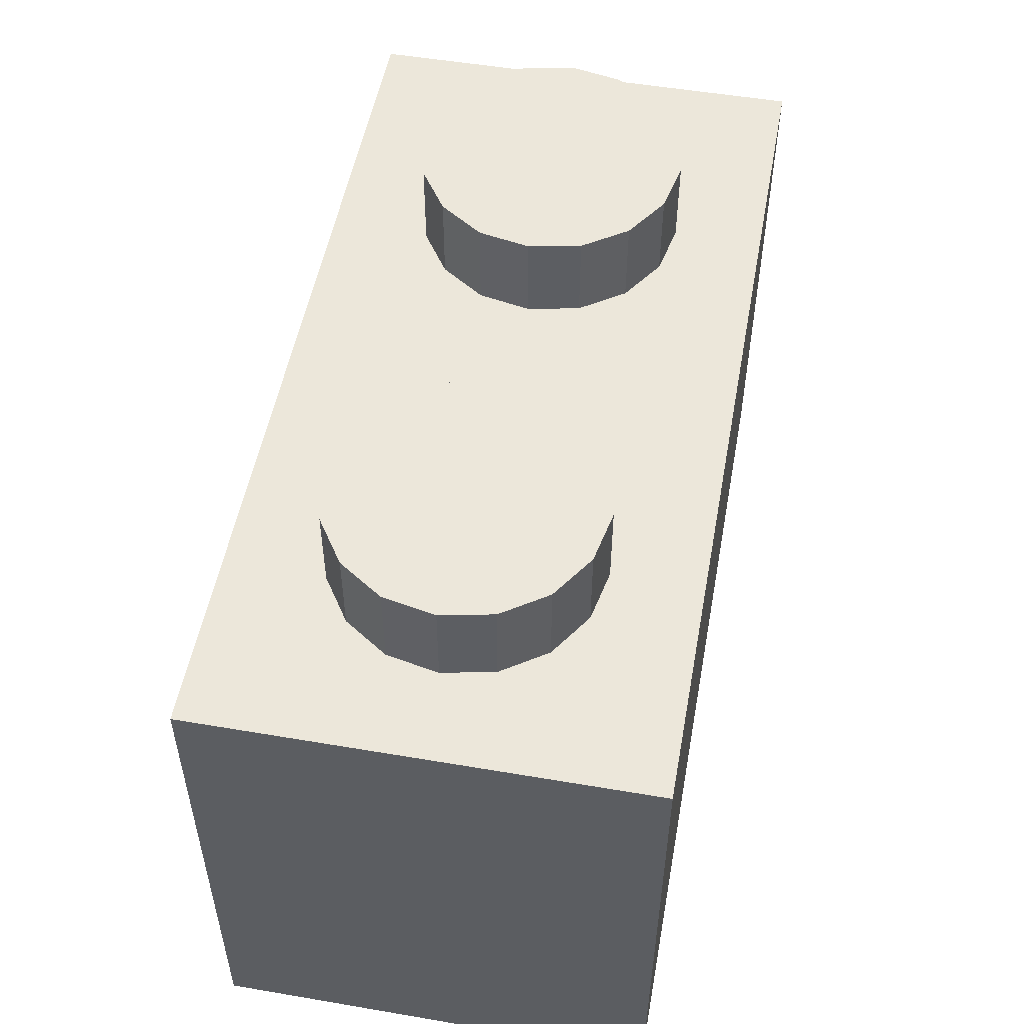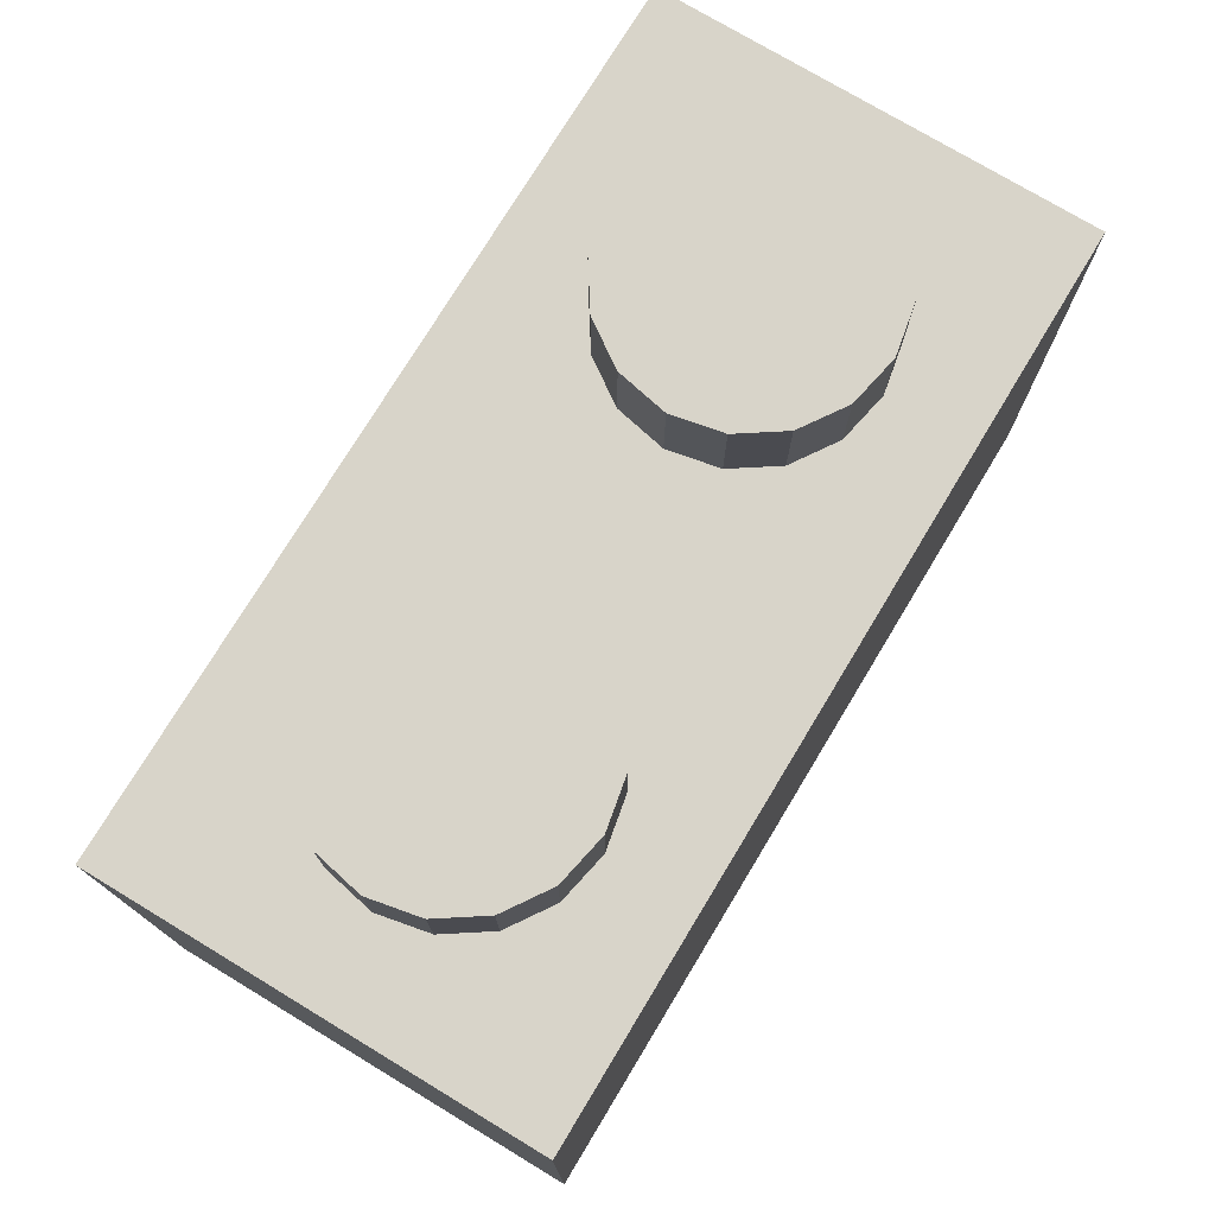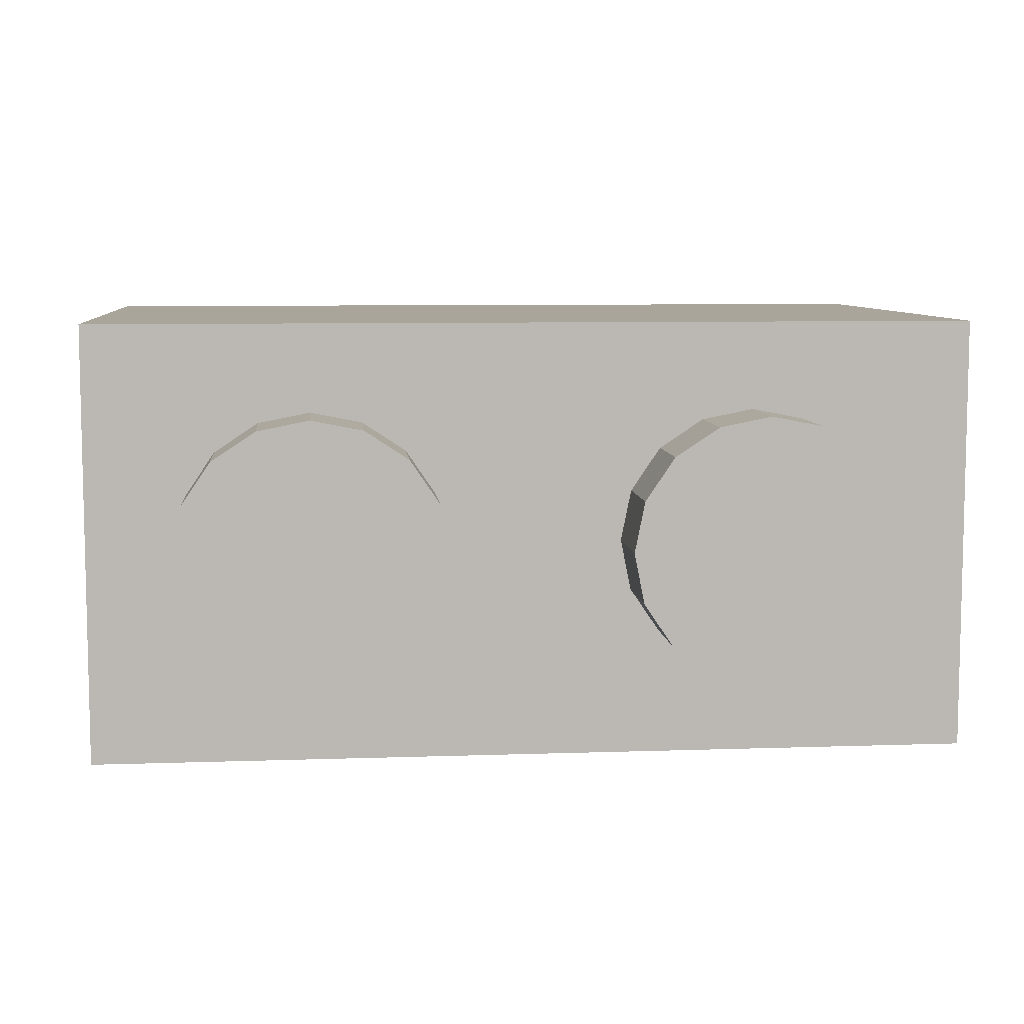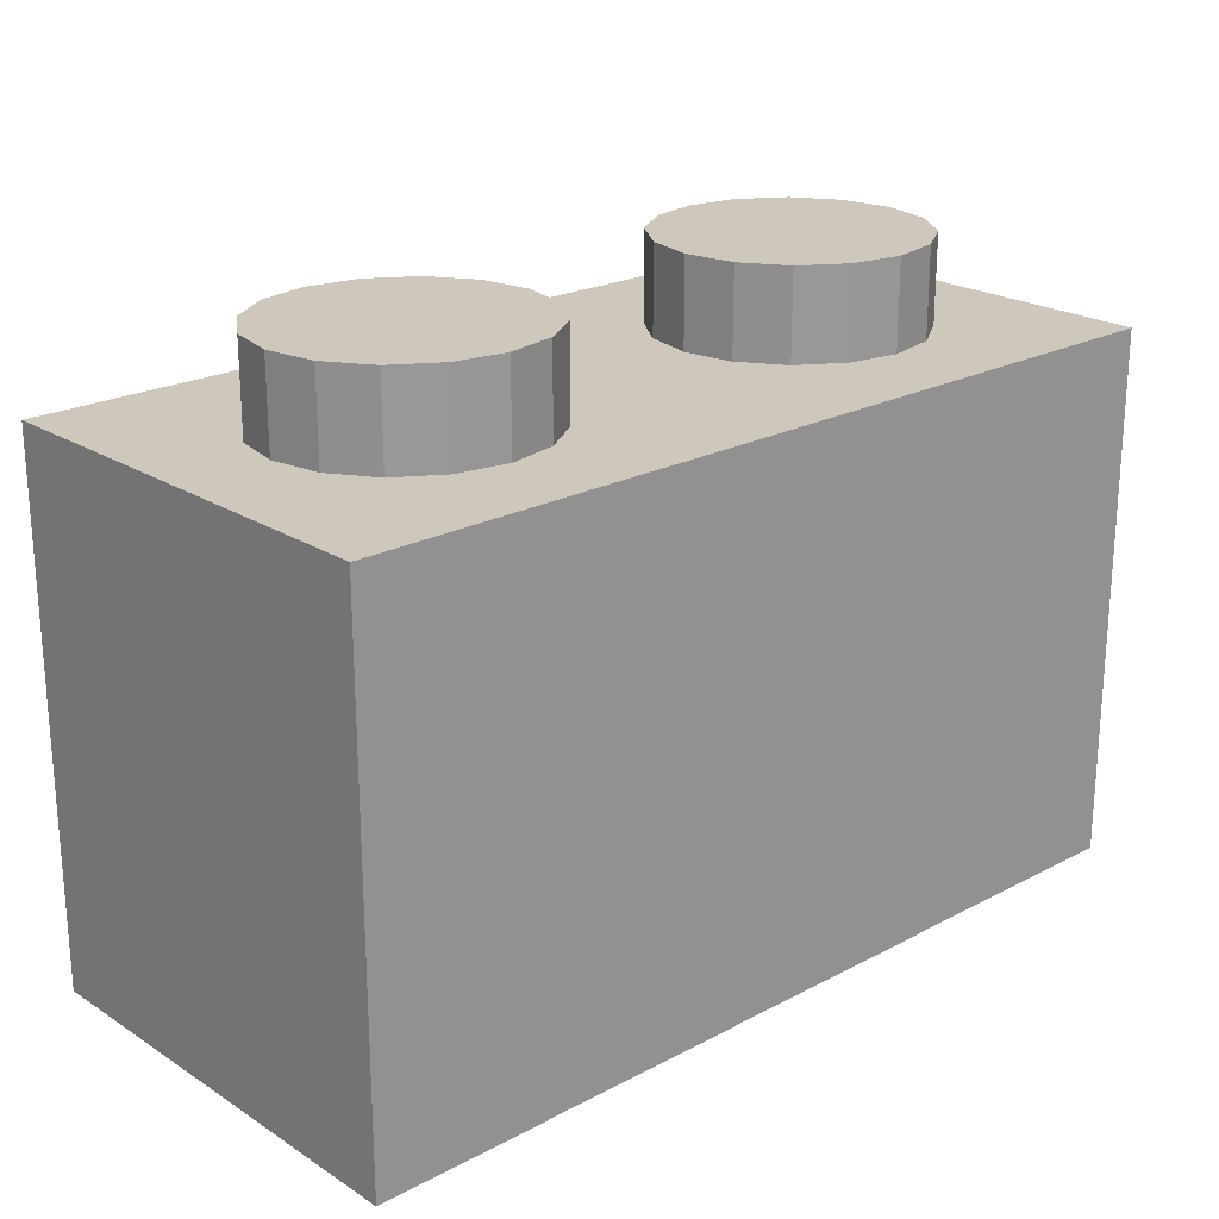
<metadata>
{"format":"obj","ext":"obj","renderer":"f3d","projection":"perspective","resolution":1024,"background":"white","views":[{"elev":52.3,"azim":-79.6,"up":"+Y"},{"elev":75.2,"azim":121.1,"up":"+Y"},{"elev":7.7,"azim":174.4,"up":"+Z"},{"elev":21.9,"azim":-42.5,"up":"+Y"}]}
</metadata>
<code>
o 3004_1.3004_1n_3004_1
v -0.025 0.025 -1.975
v -0.42 0.025 -1.585
v -3.58 0.025 -1.585
v -0.025 0.025 -1.975
v -3.58 0.025 -1.585
v -3.975 0.025 -1.975
v -3.975 0.025 -1.975
v -3.58 0.025 -1.585
v -3.58 0.025 -0.415
v -3.975 0.025 -1.975
v -3.58 0.025 -0.415
v -3.975 0.025 -0.025
v -3.975 0.025 -0.025
v -3.58 0.025 -0.415
v -0.42 0.025 -0.415
v -3.975 0.025 -0.025
v -0.42 0.025 -0.415
v -0.025 0.025 -0.025
v -0.025 0.025 -0.025
v -0.42 0.025 -0.415
v -0.42 0.025 -1.585
v -0.025 0.025 -0.025
v -0.42 0.025 -1.585
v -0.025 0.025 -1.975
f 1 2 3
f 4 5 6
f 7 8 9
f 10 11 12
f 13 14 15
f 16 17 18
f 19 20 21
f 22 23 24
o 4-4disc_3.4-4disc_3n_4-4disc_3
v -2.987 2.775 -1
v -2.395 2.775 -1
v -2.44 2.775 -1.224
v -2.987 2.775 -1
v -2.44 2.775 -1.224
v -2.569 2.775 -1.414
v -2.987 2.775 -1
v -2.569 2.775 -1.414
v -2.761 2.775 -1.54
v -2.987 2.775 -1
v -2.761 2.775 -1.54
v -2.987 2.775 -1.585
v -2.987 2.775 -1
v -2.987 2.775 -1.585
v -3.214 2.775 -1.54
v -2.987 2.775 -1
v -3.214 2.775 -1.54
v -3.406 2.775 -1.414
v -2.987 2.775 -1
v -3.406 2.775 -1.414
v -3.535 2.775 -1.224
v -2.987 2.775 -1
v -3.535 2.775 -1.224
v -3.58 2.775 -1
v -2.987 2.775 -1
v -3.58 2.775 -1
v -3.535 2.775 -0.7761
v -2.987 2.775 -1
v -3.535 2.775 -0.7761
v -3.406 2.775 -0.5863
v -2.987 2.775 -1
v -3.406 2.775 -0.5863
v -3.214 2.775 -0.4595
v -2.987 2.775 -1
v -3.214 2.775 -0.4595
v -2.987 2.775 -0.415
v -2.987 2.775 -1
v -2.987 2.775 -0.415
v -2.761 2.775 -0.4595
v -2.987 2.775 -1
v -2.761 2.775 -0.4595
v -2.569 2.775 -0.5863
v -2.987 2.775 -1
v -2.569 2.775 -0.5863
v -2.44 2.775 -0.7761
v -2.987 2.775 -1
v -2.44 2.775 -0.7761
v -2.395 2.775 -1
f 25 26 27
f 28 29 30
f 31 32 33
f 34 35 36
f 37 38 39
f 40 41 42
f 43 44 45
f 46 47 48
f 49 50 51
f 52 53 54
f 55 56 57
f 58 59 60
f 61 62 63
f 64 65 66
f 67 68 69
f 70 71 72
o 4-4cyli_3.4-4cyli_3n_4-4cyli_3
v -2.44 2.382 -1.224
v -2.44 2.775 -1.224
v -2.395 2.775 -1
v -2.395 2.382 -1
v -2.44 2.382 -1.224
v -2.395 2.775 -1
v -2.569 2.382 -1.414
v -2.569 2.775 -1.414
v -2.44 2.775 -1.224
v -2.44 2.382 -1.224
v -2.569 2.382 -1.414
v -2.44 2.775 -1.224
v -2.761 2.382 -1.54
v -2.761 2.775 -1.54
v -2.569 2.775 -1.414
v -2.569 2.382 -1.414
v -2.761 2.382 -1.54
v -2.569 2.775 -1.414
v -2.987 2.382 -1.585
v -2.987 2.775 -1.585
v -2.761 2.775 -1.54
v -2.761 2.382 -1.54
v -2.987 2.382 -1.585
v -2.761 2.775 -1.54
v -3.214 2.382 -1.54
v -3.214 2.775 -1.54
v -2.987 2.775 -1.585
v -2.987 2.382 -1.585
v -3.214 2.382 -1.54
v -2.987 2.775 -1.585
v -3.406 2.382 -1.414
v -3.406 2.775 -1.414
v -3.214 2.775 -1.54
v -3.214 2.382 -1.54
v -3.406 2.382 -1.414
v -3.214 2.775 -1.54
v -3.535 2.382 -1.224
v -3.535 2.775 -1.224
v -3.406 2.775 -1.414
v -3.406 2.382 -1.414
v -3.535 2.382 -1.224
v -3.406 2.775 -1.414
v -3.58 2.382 -1
v -3.58 2.775 -1
v -3.535 2.775 -1.224
v -3.535 2.382 -1.224
v -3.58 2.382 -1
v -3.535 2.775 -1.224
v -3.535 2.382 -0.7761
v -3.535 2.775 -0.7761
v -3.58 2.775 -1
v -3.58 2.382 -1
v -3.535 2.382 -0.7761
v -3.58 2.775 -1
v -3.406 2.382 -0.5863
v -3.406 2.775 -0.5863
v -3.535 2.775 -0.7761
v -3.535 2.382 -0.7761
v -3.406 2.382 -0.5863
v -3.535 2.775 -0.7761
v -3.214 2.382 -0.4595
v -3.214 2.775 -0.4595
v -3.406 2.775 -0.5863
v -3.406 2.382 -0.5863
v -3.214 2.382 -0.4595
v -3.406 2.775 -0.5863
v -2.987 2.382 -0.415
v -2.987 2.775 -0.415
v -3.214 2.775 -0.4595
v -3.214 2.382 -0.4595
v -2.987 2.382 -0.415
v -3.214 2.775 -0.4595
v -2.761 2.382 -0.4595
v -2.761 2.775 -0.4595
v -2.987 2.775 -0.415
v -2.987 2.382 -0.415
v -2.761 2.382 -0.4595
v -2.987 2.775 -0.415
v -2.569 2.382 -0.5863
v -2.569 2.775 -0.5863
v -2.761 2.775 -0.4595
v -2.761 2.382 -0.4595
v -2.569 2.382 -0.5863
v -2.761 2.775 -0.4595
v -2.44 2.382 -0.7761
v -2.44 2.775 -0.7761
v -2.569 2.775 -0.5863
v -2.569 2.382 -0.5863
v -2.44 2.382 -0.7761
v -2.569 2.775 -0.5863
v -2.395 2.382 -1
v -2.395 2.775 -1
v -2.44 2.775 -0.7761
v -2.44 2.382 -0.7761
v -2.395 2.382 -1
v -2.44 2.775 -0.7761
f 73 74 75
f 76 77 78
f 79 80 81
f 82 83 84
f 85 86 87
f 88 89 90
f 91 92 93
f 94 95 96
f 97 98 99
f 100 101 102
f 103 104 105
f 106 107 108
f 109 110 111
f 112 113 114
f 115 116 117
f 118 119 120
f 121 122 123
f 124 125 126
f 127 128 129
f 130 131 132
f 133 134 135
f 136 137 138
f 139 140 141
f 142 143 144
f 145 146 147
f 148 149 150
f 151 152 153
f 154 155 156
f 157 158 159
f 160 161 162
f 163 164 165
f 166 167 168
o 4-4disc_2.4-4disc_2n_4-4disc_2
v -1.012 2.775 -1
v -0.42 2.775 -1
v -0.4651 2.775 -1.224
v -1.012 2.775 -1
v -0.4651 2.775 -1.224
v -0.5935 2.775 -1.414
v -1.012 2.775 -1
v -0.5935 2.775 -1.414
v -0.7857 2.775 -1.54
v -1.012 2.775 -1
v -0.7857 2.775 -1.54
v -1.012 2.775 -1.585
v -1.012 2.775 -1
v -1.012 2.775 -1.585
v -1.239 2.775 -1.54
v -1.012 2.775 -1
v -1.239 2.775 -1.54
v -1.431 2.775 -1.414
v -1.012 2.775 -1
v -1.431 2.775 -1.414
v -1.56 2.775 -1.224
v -1.012 2.775 -1
v -1.56 2.775 -1.224
v -1.605 2.775 -1
v -1.012 2.775 -1
v -1.605 2.775 -1
v -1.56 2.775 -0.7761
v -1.012 2.775 -1
v -1.56 2.775 -0.7761
v -1.431 2.775 -0.5863
v -1.012 2.775 -1
v -1.431 2.775 -0.5863
v -1.239 2.775 -0.4595
v -1.012 2.775 -1
v -1.239 2.775 -0.4595
v -1.012 2.775 -0.415
v -1.012 2.775 -1
v -1.012 2.775 -0.415
v -0.7857 2.775 -0.4595
v -1.012 2.775 -1
v -0.7857 2.775 -0.4595
v -0.5935 2.775 -0.5863
v -1.012 2.775 -1
v -0.5935 2.775 -0.5863
v -0.4651 2.775 -0.7761
v -1.012 2.775 -1
v -0.4651 2.775 -0.7761
v -0.42 2.775 -1
f 169 170 171
f 172 173 174
f 175 176 177
f 178 179 180
f 181 182 183
f 184 185 186
f 187 188 189
f 190 191 192
f 193 194 195
f 196 197 198
f 199 200 201
f 202 203 204
f 205 206 207
f 208 209 210
f 211 212 213
f 214 215 216
o 4-4cyli_2.4-4cyli_2n_4-4cyli_2
v -0.4651 2.382 -1.224
v -0.4651 2.775 -1.224
v -0.42 2.775 -1
v -0.42 2.382 -1
v -0.4651 2.382 -1.224
v -0.42 2.775 -1
v -0.5935 2.382 -1.414
v -0.5935 2.775 -1.414
v -0.4651 2.775 -1.224
v -0.4651 2.382 -1.224
v -0.5935 2.382 -1.414
v -0.4651 2.775 -1.224
v -0.7857 2.382 -1.54
v -0.7857 2.775 -1.54
v -0.5935 2.775 -1.414
v -0.5935 2.382 -1.414
v -0.7857 2.382 -1.54
v -0.5935 2.775 -1.414
v -1.012 2.382 -1.585
v -1.012 2.775 -1.585
v -0.7857 2.775 -1.54
v -0.7857 2.382 -1.54
v -1.012 2.382 -1.585
v -0.7857 2.775 -1.54
v -1.239 2.382 -1.54
v -1.239 2.775 -1.54
v -1.012 2.775 -1.585
v -1.012 2.382 -1.585
v -1.239 2.382 -1.54
v -1.012 2.775 -1.585
v -1.431 2.382 -1.414
v -1.431 2.775 -1.414
v -1.239 2.775 -1.54
v -1.239 2.382 -1.54
v -1.431 2.382 -1.414
v -1.239 2.775 -1.54
v -1.56 2.382 -1.224
v -1.56 2.775 -1.224
v -1.431 2.775 -1.414
v -1.431 2.382 -1.414
v -1.56 2.382 -1.224
v -1.431 2.775 -1.414
v -1.605 2.382 -1
v -1.605 2.775 -1
v -1.56 2.775 -1.224
v -1.56 2.382 -1.224
v -1.605 2.382 -1
v -1.56 2.775 -1.224
v -1.56 2.382 -0.7761
v -1.56 2.775 -0.7761
v -1.605 2.775 -1
v -1.605 2.382 -1
v -1.56 2.382 -0.7761
v -1.605 2.775 -1
v -1.431 2.382 -0.5863
v -1.431 2.775 -0.5863
v -1.56 2.775 -0.7761
v -1.56 2.382 -0.7761
v -1.431 2.382 -0.5863
v -1.56 2.775 -0.7761
v -1.239 2.382 -0.4595
v -1.239 2.775 -0.4595
v -1.431 2.775 -0.5863
v -1.431 2.382 -0.5863
v -1.239 2.382 -0.4595
v -1.431 2.775 -0.5863
v -1.012 2.382 -0.415
v -1.012 2.775 -0.415
v -1.239 2.775 -0.4595
v -1.239 2.382 -0.4595
v -1.012 2.382 -0.415
v -1.239 2.775 -0.4595
v -0.7857 2.382 -0.4595
v -0.7857 2.775 -0.4595
v -1.012 2.775 -0.415
v -1.012 2.382 -0.415
v -0.7857 2.382 -0.4595
v -1.012 2.775 -0.415
v -0.5935 2.382 -0.5863
v -0.5935 2.775 -0.5863
v -0.7857 2.775 -0.4595
v -0.7857 2.382 -0.4595
v -0.5935 2.382 -0.5863
v -0.7857 2.775 -0.4595
v -0.4651 2.382 -0.7761
v -0.4651 2.775 -0.7761
v -0.5935 2.775 -0.5863
v -0.5935 2.382 -0.5863
v -0.4651 2.382 -0.7761
v -0.5935 2.775 -0.5863
v -0.42 2.382 -1
v -0.42 2.775 -1
v -0.4651 2.775 -0.7761
v -0.4651 2.382 -0.7761
v -0.42 2.382 -1
v -0.4651 2.775 -0.7761
f 217 218 219
f 220 221 222
f 223 224 225
f 226 227 228
f 229 230 231
f 232 233 234
f 235 236 237
f 238 239 240
f 241 242 243
f 244 245 246
f 247 248 249
f 250 251 252
f 253 254 255
f 256 257 258
f 259 260 261
f 262 263 264
f 265 266 267
f 268 269 270
f 271 272 273
f 274 275 276
f 277 278 279
f 280 281 282
f 283 284 285
f 286 287 288
f 289 290 291
f 292 293 294
f 295 296 297
f 298 299 300
f 301 302 303
f 304 305 306
f 307 308 309
f 310 311 312
o box5_2.box5_2n_box5_2
v -0.025 2.382 -0.025
v -0.025 2.382 -1.975
v -3.975 2.382 -1.975
v -3.975 2.382 -0.025
v -0.025 2.382 -0.025
v -3.975 2.382 -1.975
v -0.025 0.025 -1.975
v -3.975 0.025 -1.975
v -3.975 2.382 -1.975
v -0.025 2.382 -1.975
v -0.025 0.025 -1.975
v -3.975 2.382 -1.975
v -3.975 0.025 -1.975
v -3.975 0.025 -0.025
v -3.975 2.382 -0.025
v -3.975 2.382 -1.975
v -3.975 0.025 -1.975
v -3.975 2.382 -0.025
v -3.975 0.025 -0.025
v -0.025 0.025 -0.025
v -0.025 2.382 -0.025
v -3.975 2.382 -0.025
v -3.975 0.025 -0.025
v -0.025 2.382 -0.025
v -0.025 0.025 -0.025
v -0.025 0.025 -1.975
v -0.025 2.382 -1.975
v -0.025 2.382 -0.025
v -0.025 0.025 -0.025
v -0.025 2.382 -1.975
f 313 314 315
f 316 317 318
f 319 320 321
f 322 323 324
f 325 326 327
f 328 329 330
f 331 332 333
f 334 335 336
f 337 338 339
f 340 341 342
o box5_1.box5_1n_box5_1
v -0.42 1.989 -0.415
v -0.42 1.989 -1.585
v -3.58 1.989 -1.585
v -3.58 1.989 -0.415
v -0.42 1.989 -0.415
v -3.58 1.989 -1.585
v -0.42 0.025 -1.585
v -3.58 0.025 -1.585
v -3.58 1.989 -1.585
v -0.42 1.989 -1.585
v -0.42 0.025 -1.585
v -3.58 1.989 -1.585
v -3.58 0.025 -1.585
v -3.58 0.025 -0.415
v -3.58 1.989 -0.415
v -3.58 1.989 -1.585
v -3.58 0.025 -1.585
v -3.58 1.989 -0.415
v -3.58 0.025 -0.415
v -0.42 0.025 -0.415
v -0.42 1.989 -0.415
v -3.58 1.989 -0.415
v -3.58 0.025 -0.415
v -0.42 1.989 -0.415
v -0.42 0.025 -0.415
v -0.42 0.025 -1.585
v -0.42 1.989 -1.585
v -0.42 1.989 -0.415
v -0.42 0.025 -0.415
v -0.42 1.989 -1.585
f 343 344 345
f 346 347 348
f 349 350 351
f 352 353 354
f 355 356 357
f 358 359 360
f 361 362 363
f 364 365 366
f 367 368 369
f 370 371 372
o 4-4cyli_1.4-4cyli_1n_4-4cyli_1
v -1.635 0.025 -1.149
v -1.635 1.989 -1.149
v -1.605 1.989 -1
v -1.605 0.025 -1
v -1.635 0.025 -1.149
v -1.605 1.989 -1
v -1.721 0.025 -1.276
v -1.721 1.989 -1.276
v -1.635 1.989 -1.149
v -1.635 0.025 -1.149
v -1.721 0.025 -1.276
v -1.635 1.989 -1.149
v -1.849 0.025 -1.36
v -1.849 1.989 -1.36
v -1.721 1.989 -1.276
v -1.721 0.025 -1.276
v -1.849 0.025 -1.36
v -1.721 1.989 -1.276
v -2 0.025 -1.39
v -2 1.989 -1.39
v -1.849 1.989 -1.36
v -1.849 0.025 -1.36
v -2 0.025 -1.39
v -1.849 1.989 -1.36
v -2.151 0.025 -1.36
v -2.151 1.989 -1.36
v -2 1.989 -1.39
v -2 0.025 -1.39
v -2.151 0.025 -1.36
v -2 1.989 -1.39
v -2.279 0.025 -1.276
v -2.279 1.989 -1.276
v -2.151 1.989 -1.36
v -2.151 0.025 -1.36
v -2.279 0.025 -1.276
v -2.151 1.989 -1.36
v -2.365 0.025 -1.149
v -2.365 1.989 -1.149
v -2.279 1.989 -1.276
v -2.279 0.025 -1.276
v -2.365 0.025 -1.149
v -2.279 1.989 -1.276
v -2.395 0.025 -1
v -2.395 1.989 -1
v -2.365 1.989 -1.149
v -2.365 0.025 -1.149
v -2.395 0.025 -1
v -2.365 1.989 -1.149
v -2.365 0.025 -0.8507
v -2.365 1.989 -0.8507
v -2.395 1.989 -1
v -2.395 0.025 -1
v -2.365 0.025 -0.8507
v -2.395 1.989 -1
v -2.279 0.025 -0.7242
v -2.279 1.989 -0.7242
v -2.365 1.989 -0.8507
v -2.365 0.025 -0.8507
v -2.279 0.025 -0.7242
v -2.365 1.989 -0.8507
v -2.151 0.025 -0.6397
v -2.151 1.989 -0.6397
v -2.279 1.989 -0.7242
v -2.279 0.025 -0.7242
v -2.151 0.025 -0.6397
v -2.279 1.989 -0.7242
v -2 0.025 -0.61
v -2 1.989 -0.61
v -2.151 1.989 -0.6397
v -2.151 0.025 -0.6397
v -2 0.025 -0.61
v -2.151 1.989 -0.6397
v -1.849 0.025 -0.6397
v -1.849 1.989 -0.6397
v -2 1.989 -0.61
v -2 0.025 -0.61
v -1.849 0.025 -0.6397
v -2 1.989 -0.61
v -1.721 0.025 -0.7242
v -1.721 1.989 -0.7242
v -1.849 1.989 -0.6397
v -1.849 0.025 -0.6397
v -1.721 0.025 -0.7242
v -1.849 1.989 -0.6397
v -1.635 0.025 -0.8507
v -1.635 1.989 -0.8507
v -1.721 1.989 -0.7242
v -1.721 0.025 -0.7242
v -1.635 0.025 -0.8507
v -1.721 1.989 -0.7242
v -1.605 0.025 -1
v -1.605 1.989 -1
v -1.635 1.989 -0.8507
v -1.635 0.025 -0.8507
v -1.605 0.025 -1
v -1.635 1.989 -0.8507
f 373 374 375
f 376 377 378
f 379 380 381
f 382 383 384
f 385 386 387
f 388 389 390
f 391 392 393
f 394 395 396
f 397 398 399
f 400 401 402
f 403 404 405
f 406 407 408
f 409 410 411
f 412 413 414
f 415 416 417
f 418 419 420
f 421 422 423
f 424 425 426
f 427 428 429
f 430 431 432
f 433 434 435
f 436 437 438
f 439 440 441
f 442 443 444
f 445 446 447
f 448 449 450
f 451 452 453
f 454 455 456
f 457 458 459
f 460 461 462
f 463 464 465
f 466 467 468
o 4-4disc_1.4-4disc_1n_4-4disc_1
v -1.635 0.025 -1.149
v -1.605 0.025 -1
v -2 0.025 -1
v -1.721 0.025 -1.276
v -1.635 0.025 -1.149
v -2 0.025 -1
v -1.849 0.025 -1.36
v -1.721 0.025 -1.276
v -2 0.025 -1
v -2 0.025 -1.39
v -1.849 0.025 -1.36
v -2 0.025 -1
v -2.151 0.025 -1.36
v -2 0.025 -1.39
v -2 0.025 -1
v -2.279 0.025 -1.276
v -2.151 0.025 -1.36
v -2 0.025 -1
v -2.365 0.025 -1.149
v -2.279 0.025 -1.276
v -2 0.025 -1
v -2.395 0.025 -1
v -2.365 0.025 -1.149
v -2 0.025 -1
v -2.365 0.025 -0.8507
v -2.395 0.025 -1
v -2 0.025 -1
v -2.279 0.025 -0.7242
v -2.365 0.025 -0.8507
v -2 0.025 -1
v -2.151 0.025 -0.6397
v -2.279 0.025 -0.7242
v -2 0.025 -1
v -2 0.025 -0.61
v -2.151 0.025 -0.6397
v -2 0.025 -1
v -1.849 0.025 -0.6397
v -2 0.025 -0.61
v -2 0.025 -1
v -1.721 0.025 -0.7242
v -1.849 0.025 -0.6397
v -2 0.025 -1
v -1.635 0.025 -0.8507
v -1.721 0.025 -0.7242
v -2 0.025 -1
v -1.605 0.025 -1
v -1.635 0.025 -0.8507
v -2 0.025 -1
f 469 470 471
f 472 473 474
f 475 476 477
f 478 479 480
f 481 482 483
f 484 485 486
f 487 488 489
f 490 491 492
f 493 494 495
f 496 497 498
f 499 500 501
f 502 503 504
f 505 506 507
f 508 509 510
f 511 512 513
f 514 515 516

</code>
